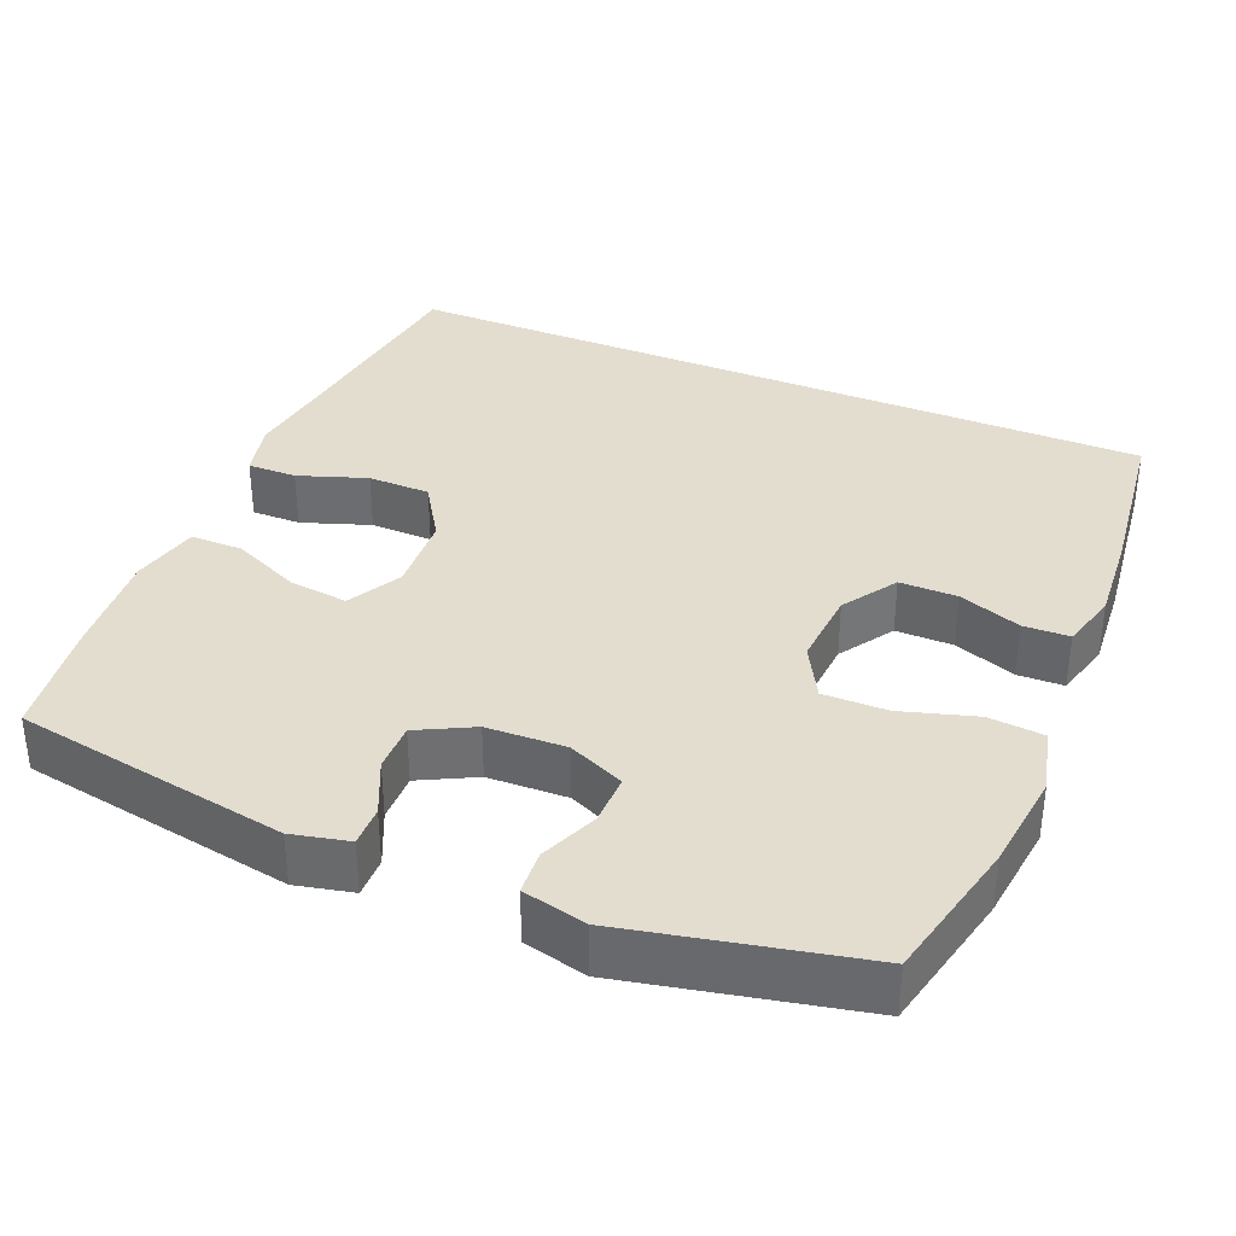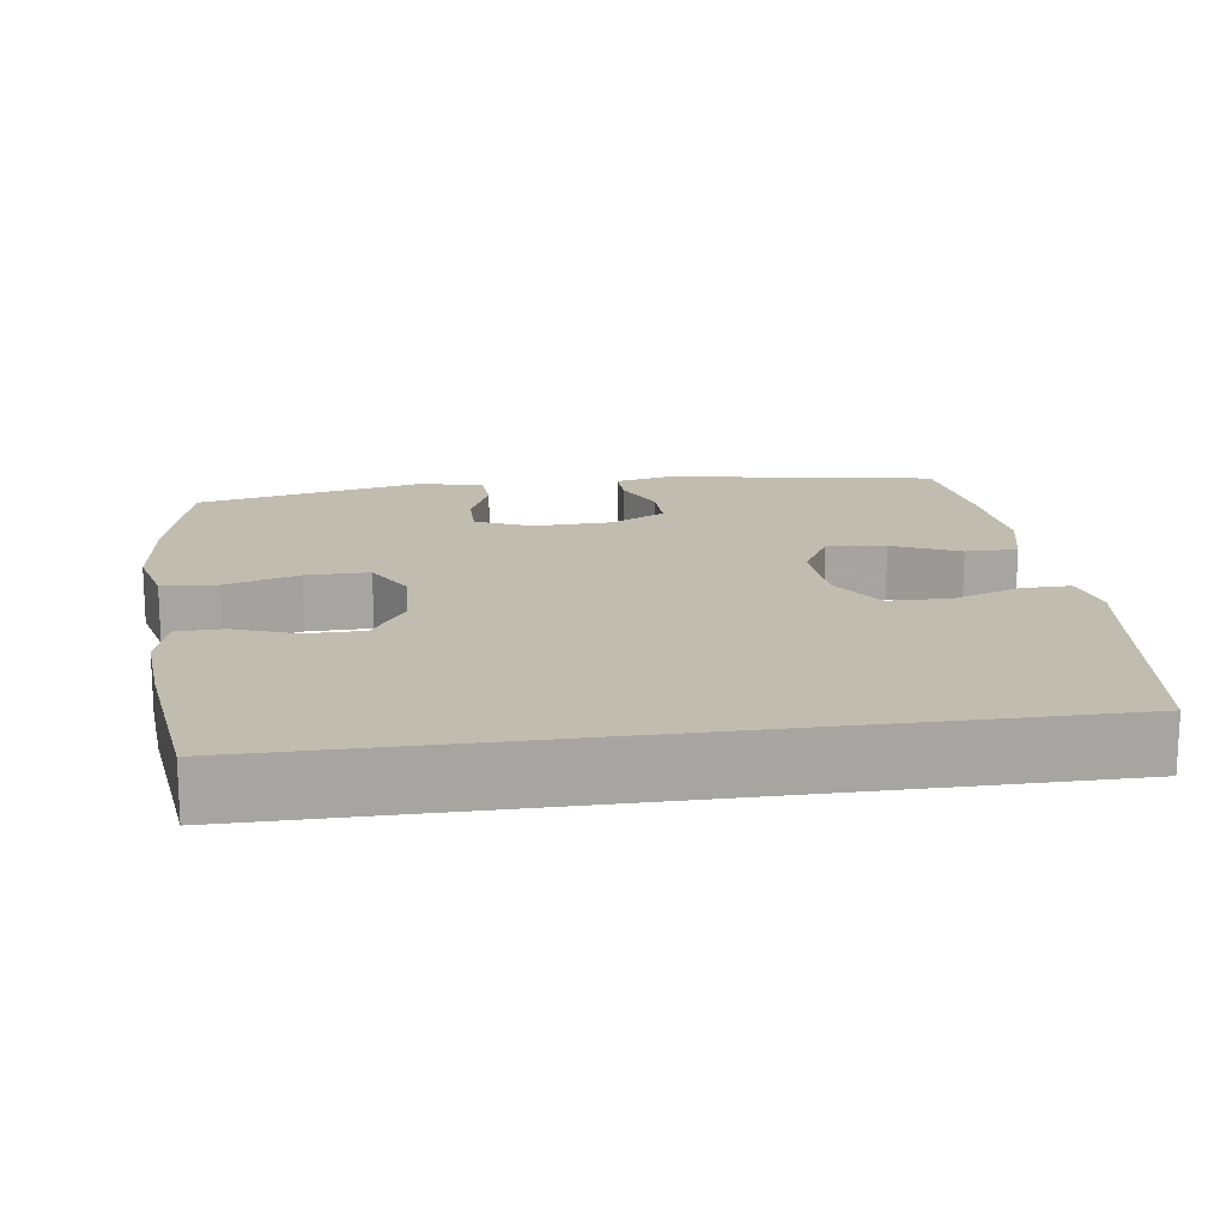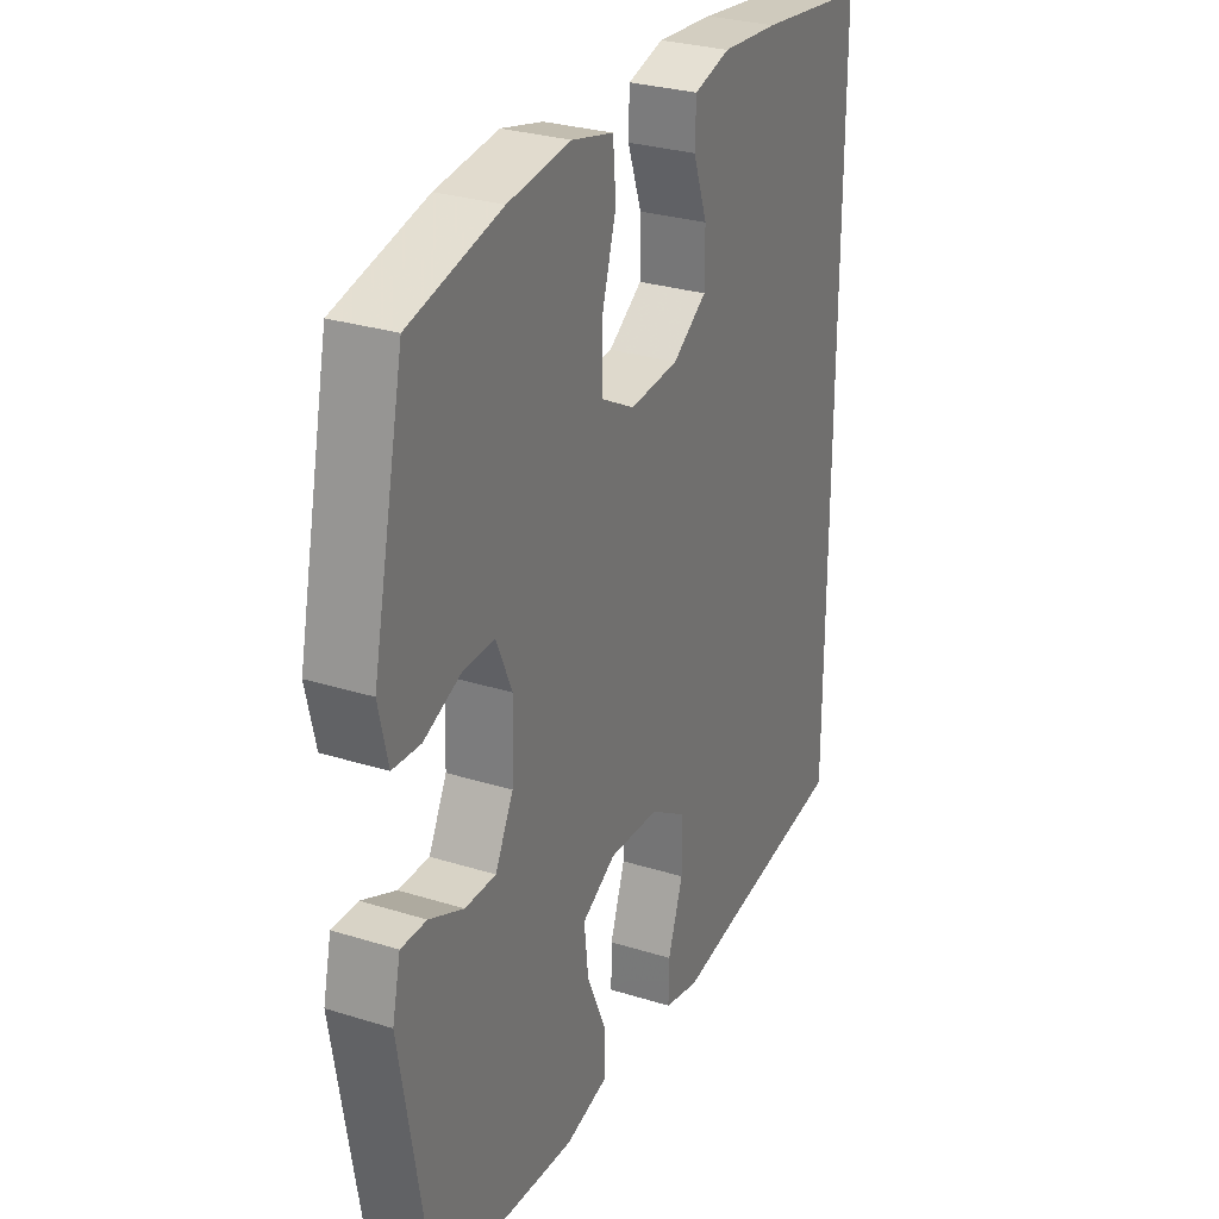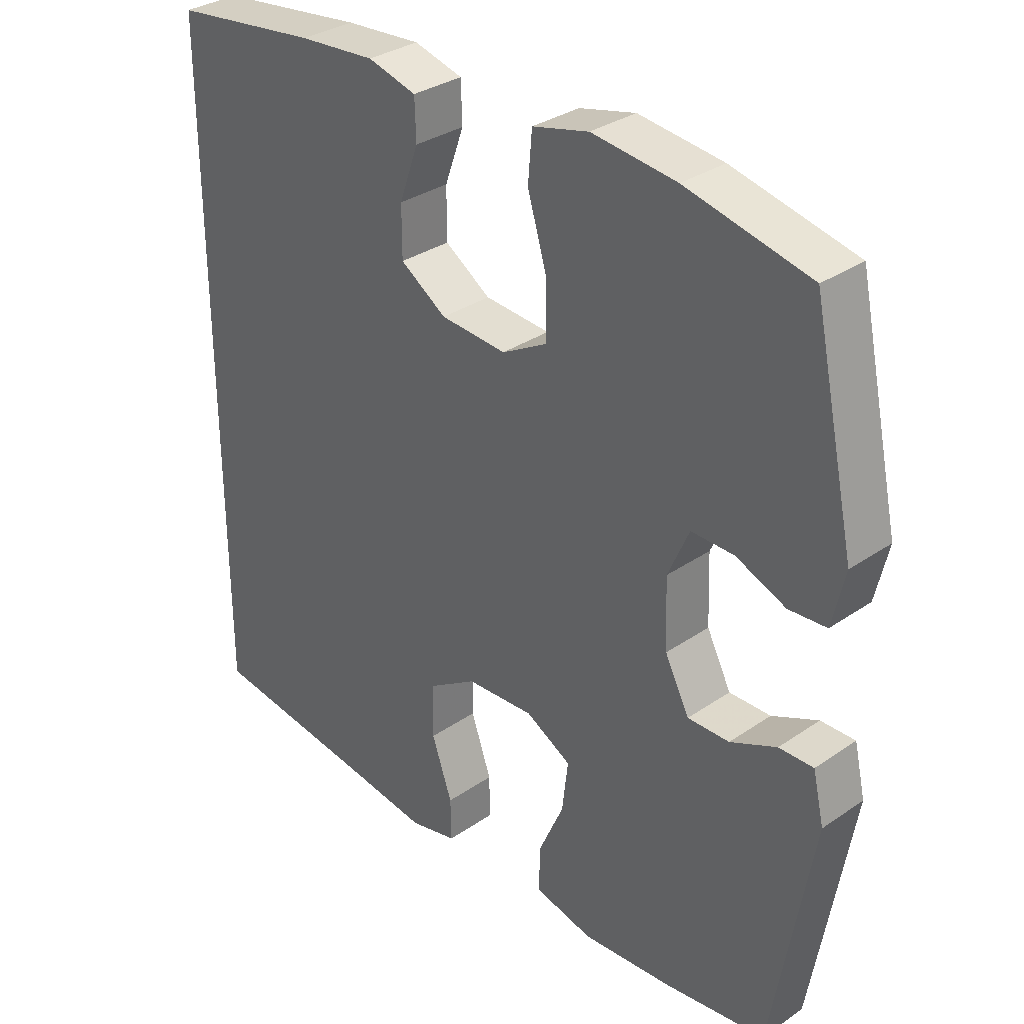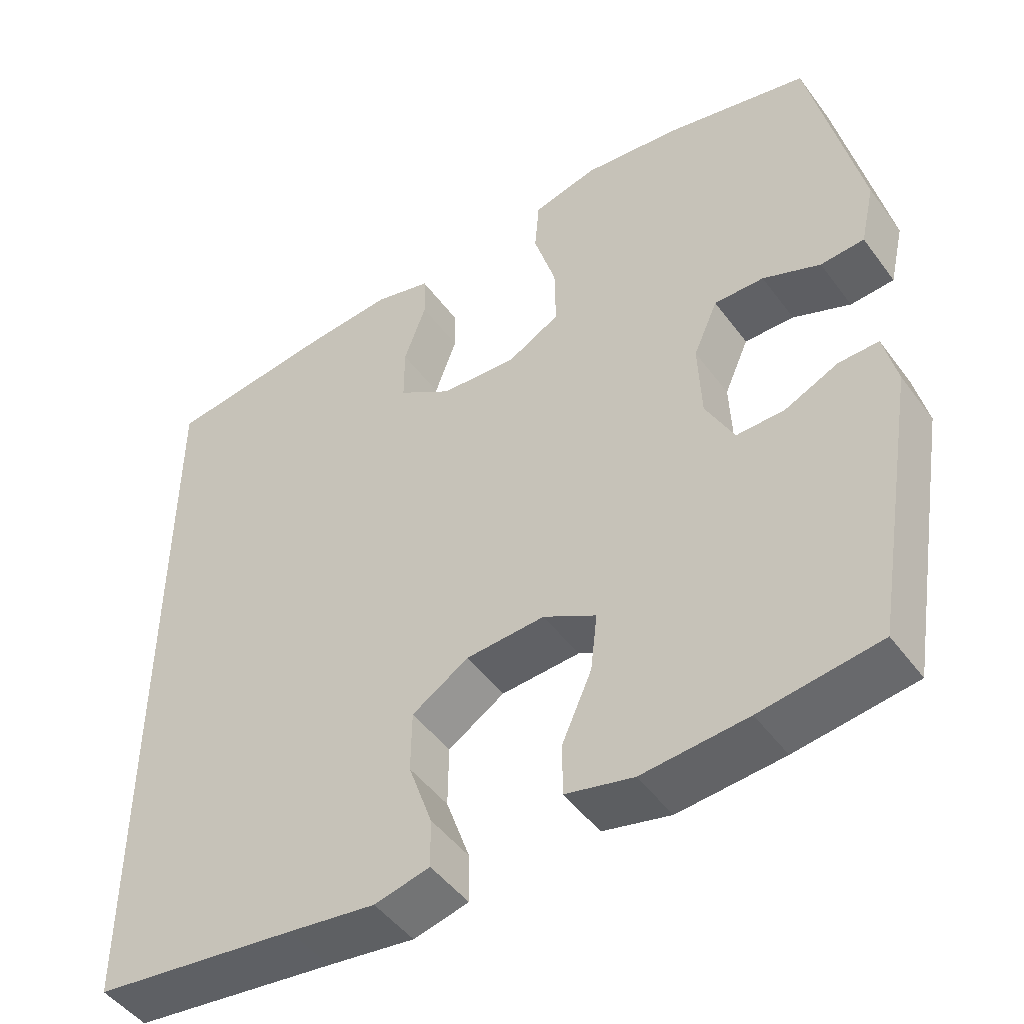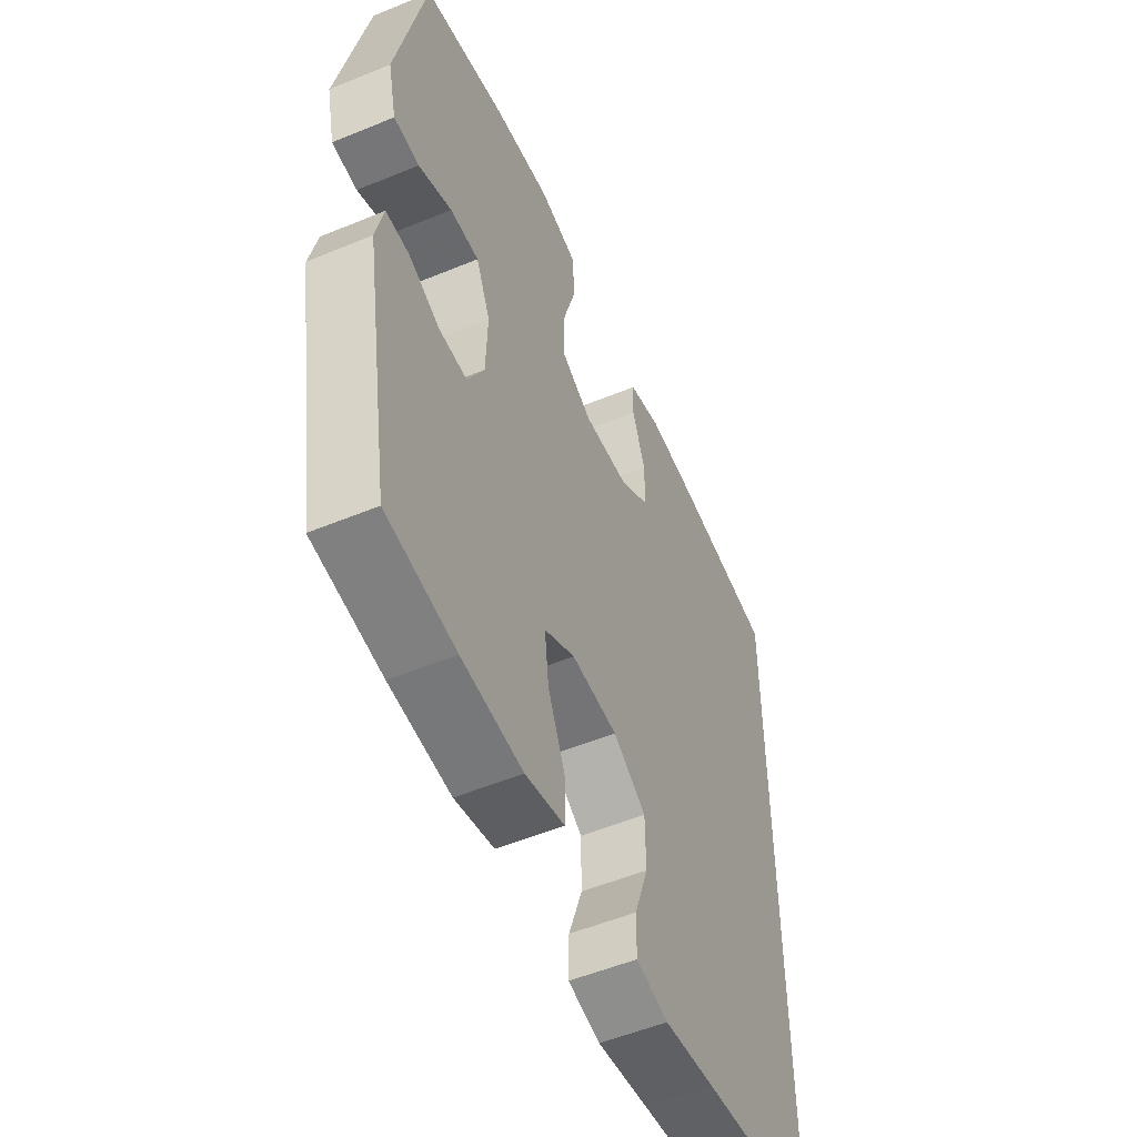
<metadata>
{"format":"obj","ext":"obj","renderer":"f3d","projection":"perspective","resolution":1024,"background":"white","views":[{"elev":35.6,"azim":-67.3,"up":"+Y"},{"elev":16.6,"azim":82.1,"up":"+Y"},{"elev":28.9,"azim":-65.0,"up":"+Z"},{"elev":32.5,"azim":-133.6,"up":"+Z"},{"elev":-48.0,"azim":-145.3,"up":"+Z"},{"elev":-53.4,"azim":-66.2,"up":"+Z"}]}
</metadata>
<code>
v 0.5 0.07 -0.493
v 0.233 0.07 -0.528
v 0.119 0.07 -0.544
v 0.047 0.07 -0.527
v 0.048 0.07 -0.463
v 0.079 0.07 -0.374
v 0.078 0.07 -0.293
v 0.004 0.07 -0.246
v -0.099 0.07 -0.24
v -0.168 0.07 -0.278
v -0.159 0.07 -0.355
v -0.12 0.07 -0.443
v -0.12 0.07 -0.511
v -0.208 0.07 -0.532
v -0.345 0.07 -0.521
v -0.5 0.07 -0.5
v -0.56 0.07 -0.144
v -0.543 0.07 -0.07
v -0.491 0.07 -0.071
v -0.421 0.07 -0.103
v -0.358 0.07 -0.104
v -0.321 0.07 -0.032
v -0.317 0.07 0.071
v -0.349 0.07 0.144
v -0.414 0.07 0.143
v -0.489 0.07 0.112
v -0.546 0.07 0.116
v -0.565 0.07 0.199
v -0.5 0.07 0.5
v -0.313 0.07 0.543
v -0.185 0.07 0.558
v -0.1 0.07 0.537
v -0.094 0.07 0.465
v -0.123 0.07 0.368
v -0.124 0.07 0.285
v -0.055 0.07 0.247
v 0.045 0.07 0.254
v 0.115 0.07 0.3
v 0.115 0.07 0.375
v 0.086 0.07 0.456
v 0.088 0.07 0.516
v 0.162 0.07 0.536
v 0.278 0.07 0.527
v 0.5 0.07 0.499
v 0.5 0 -0.493
v 0.233 0 -0.528
v 0.119 0 -0.544
v 0.047 0 -0.527
v 0.048 0 -0.463
v 0.079 0 -0.374
v 0.078 0 -0.293
v 0.004 0 -0.246
v -0.099 0 -0.24
v -0.168 0 -0.278
v -0.159 0 -0.355
v -0.12 0 -0.443
v -0.12 0 -0.511
v -0.208 0 -0.532
v -0.345 0 -0.521
v -0.5 0 -0.5
v -0.56 0 -0.144
v -0.543 0 -0.07
v -0.491 0 -0.071
v -0.421 0 -0.103
v -0.358 0 -0.104
v -0.321 0 -0.032
v -0.317 0 0.071
v -0.349 0 0.144
v -0.414 0 0.143
v -0.489 0 0.112
v -0.546 0 0.116
v -0.565 0 0.199
v -0.5 0 0.5
v -0.313 0 0.543
v -0.185 0 0.558
v -0.1 0 0.537
v -0.094 0 0.465
v -0.123 0 0.368
v -0.124 0 0.285
v -0.055 0 0.247
v 0.045 0 0.254
v 0.115 0 0.3
v 0.115 0 0.375
v 0.086 0 0.456
v 0.088 0 0.516
v 0.162 0 0.536
v 0.278 0 0.527
v 0.5 0 0.499
f 43 44 1 2
f 39 40 41 42
f 38 39 42 43
f 31 32 33 34
f 31 34 35
f 30 31 35
f 29 30 35
f 28 29 35
f 25 26 27 28
f 24 25 28 35
f 23 24 35 36
f 17 18 19 20
f 17 20 21
f 16 17 21
f 15 16 21 22
f 11 12 13 14
f 10 11 14 15
f 3 4 5 6
f 3 6 7
f 38 43 2 3
f 37 38 3 7
f 22 23 36 37
f 10 15 22 37
f 9 10 37
f 8 9 37
f 7 8 37
f 46 45 88 87
f 86 85 84 83
f 87 86 83 82
f 78 77 76 75
f 79 78 75
f 79 75 74
f 79 74 73
f 79 73 72
f 72 71 70 69
f 79 72 69 68
f 80 79 68 67
f 64 63 62 61
f 65 64 61
f 65 61 60
f 66 65 60 59
f 58 57 56 55
f 59 58 55 54
f 50 49 48 47
f 51 50 47
f 47 46 87 82
f 51 47 82 81
f 81 80 67 66
f 81 66 59 54
f 81 54 53
f 81 53 52
f 81 52 51
f 1 45 46 2
f 2 46 47 3
f 3 47 48 4
f 4 48 49 5
f 5 49 50 6
f 6 50 51 7
f 7 51 52 8
f 8 52 53 9
f 9 53 54 10
f 10 54 55 11
f 11 55 56 12
f 12 56 57 13
f 13 57 58 14
f 14 58 59 15
f 15 59 60 16
f 16 60 61 17
f 17 61 62 18
f 18 62 63 19
f 19 63 64 20
f 20 64 65 21
f 21 65 66 22
f 22 66 67 23
f 23 67 68 24
f 24 68 69 25
f 25 69 70 26
f 26 70 71 27
f 27 71 72 28
f 28 72 73 29
f 29 73 74 30
f 30 74 75 31
f 31 75 76 32
f 32 76 77 33
f 33 77 78 34
f 34 78 79 35
f 35 79 80 36
f 36 80 81 37
f 37 81 82 38
f 38 82 83 39
f 39 83 84 40
f 40 84 85 41
f 41 85 86 42
f 42 86 87 43
f 43 87 88 44
f 44 88 45 1

</code>
